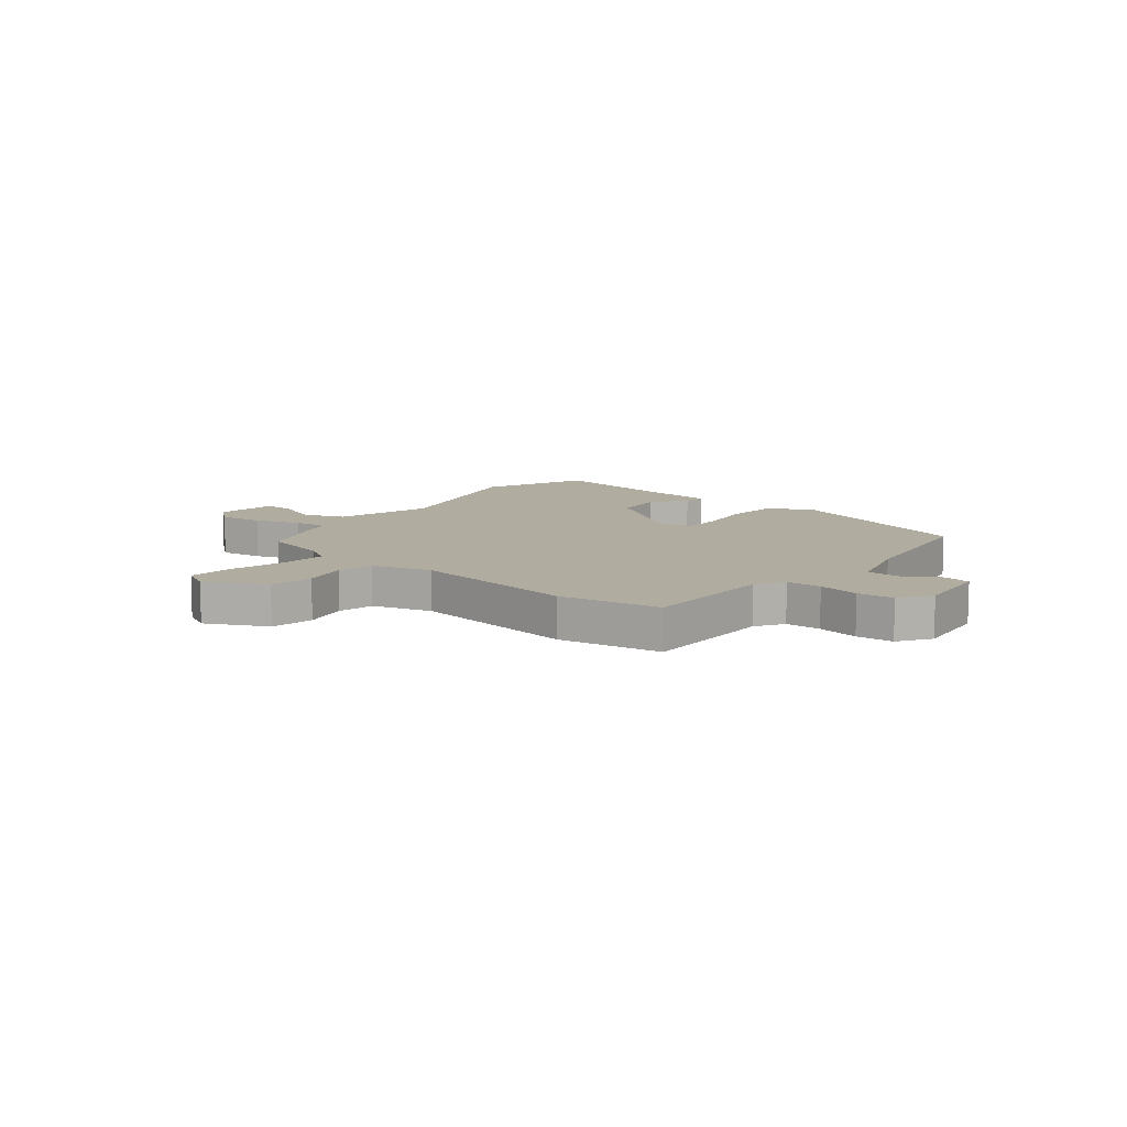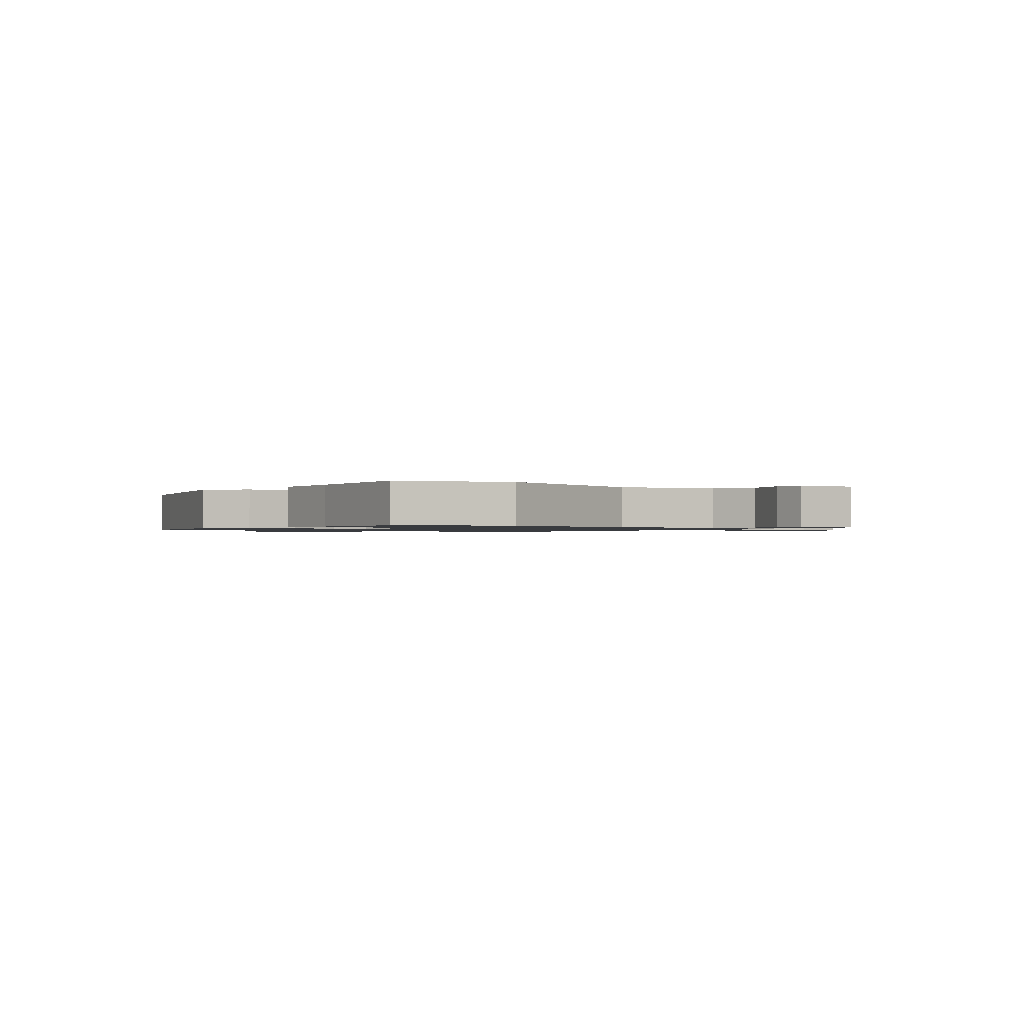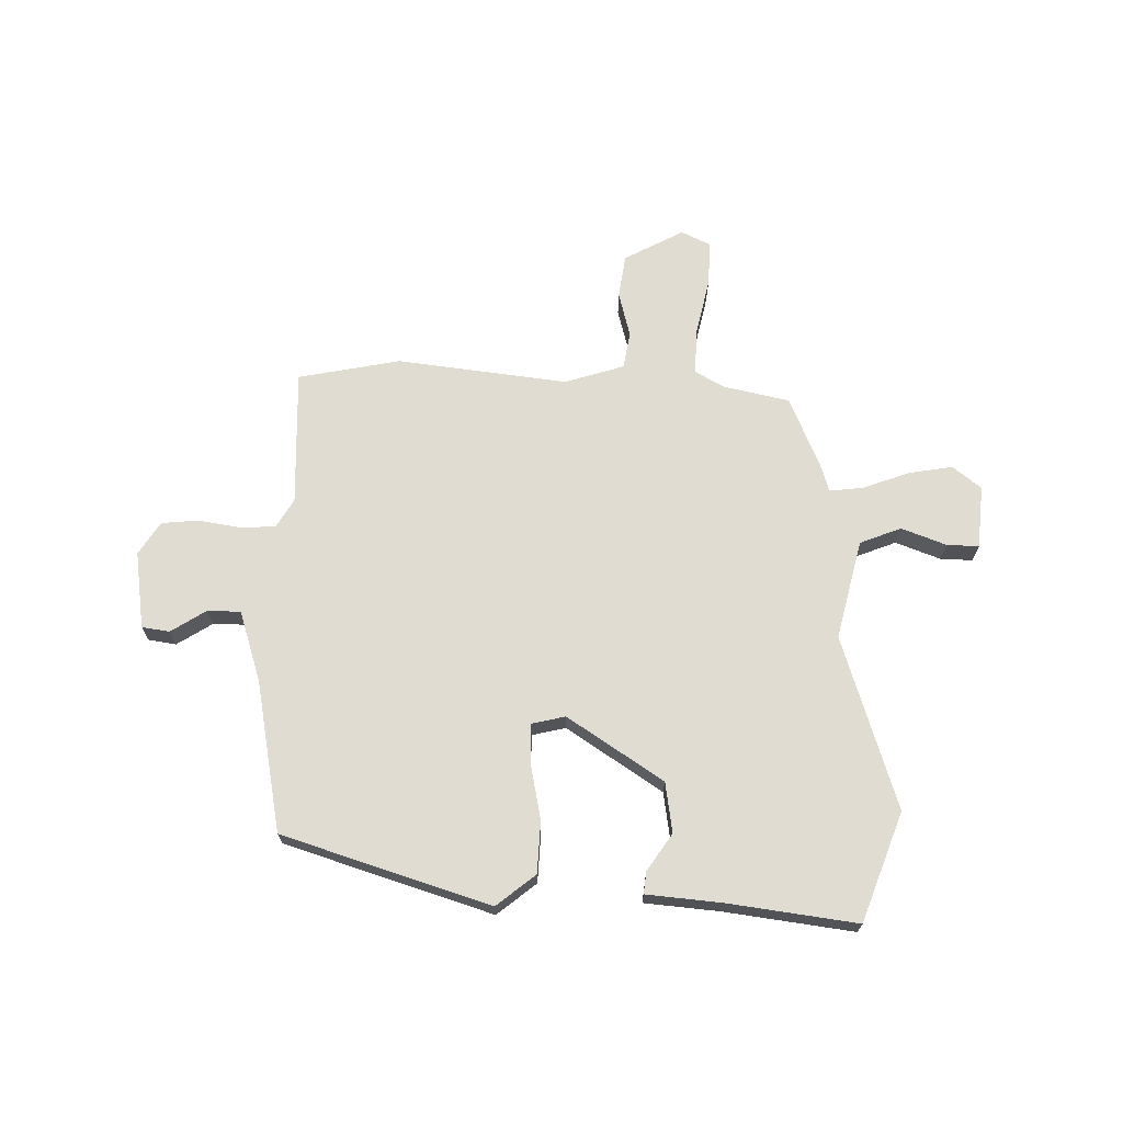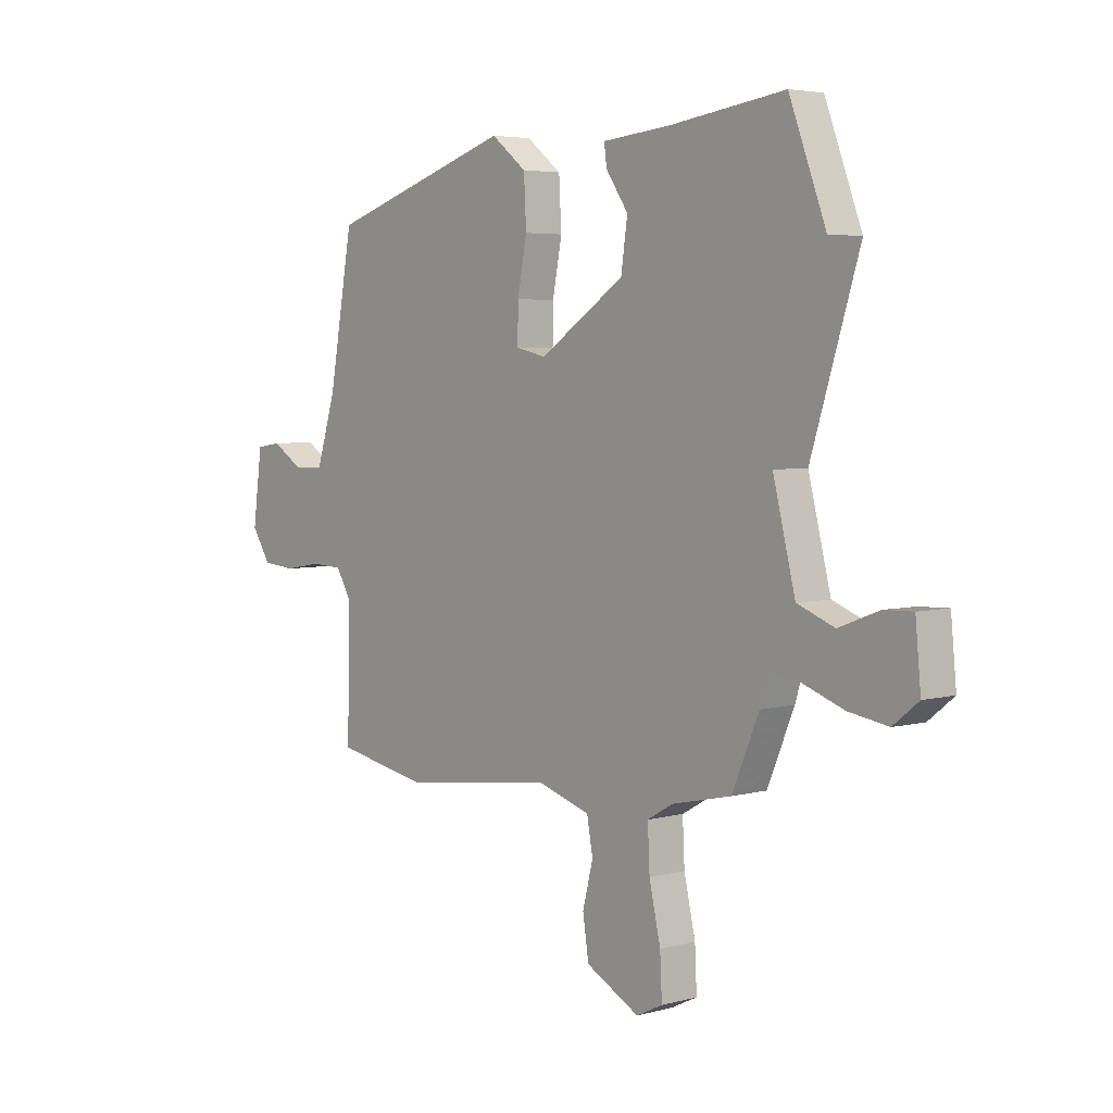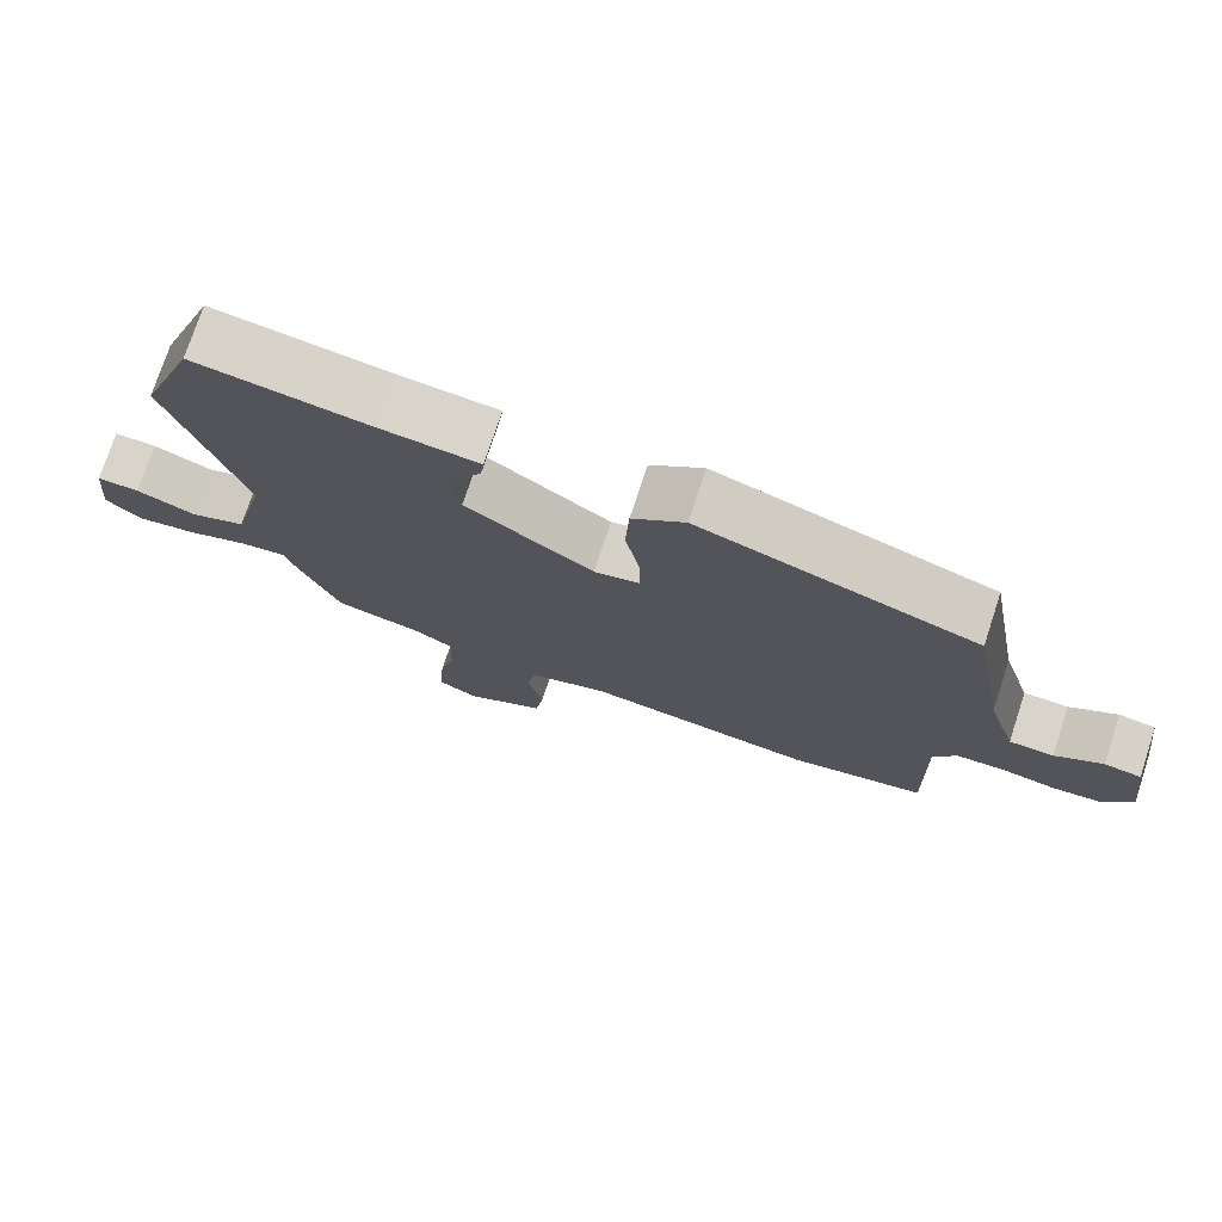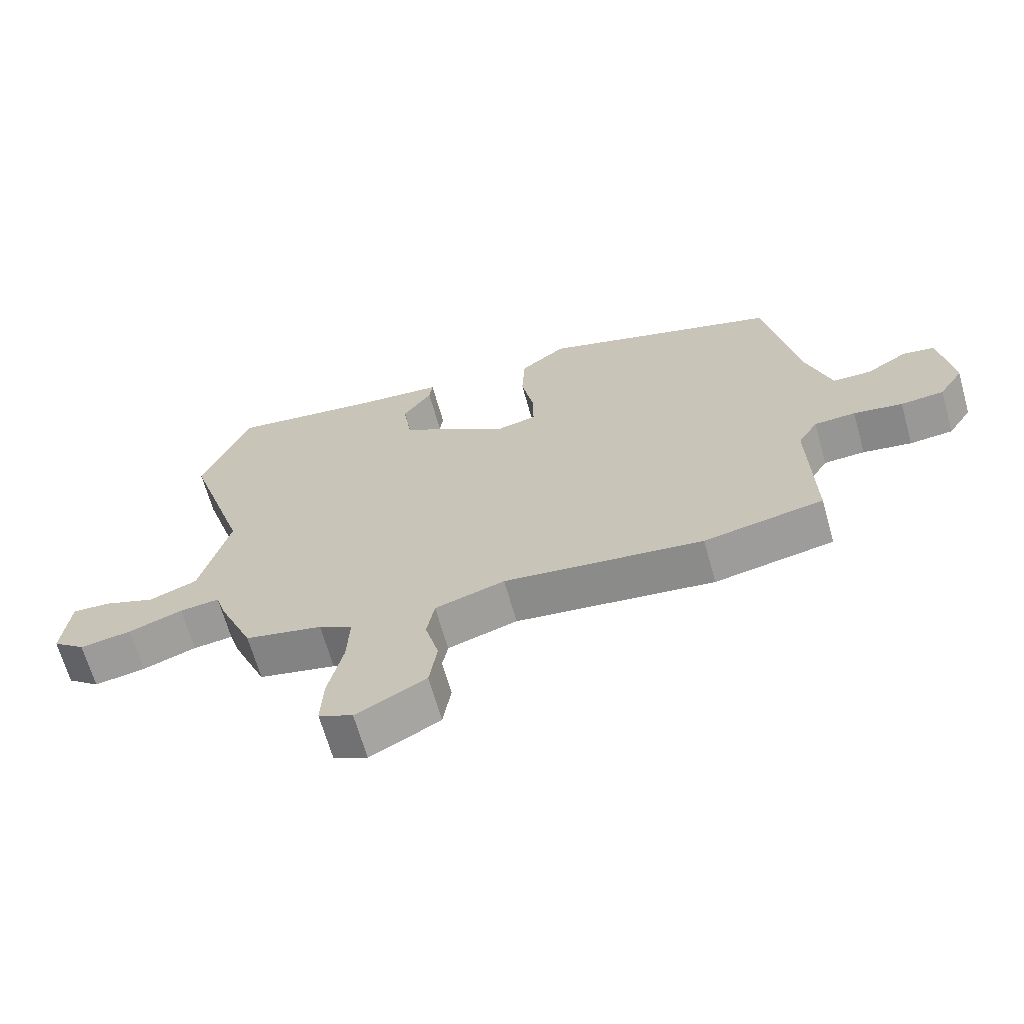
<metadata>
{"format":"obj","ext":"obj","renderer":"f3d","projection":"perspective","resolution":1024,"background":"white","views":[{"elev":10.1,"azim":-140.0,"up":"+Y"},{"elev":-1.0,"azim":51.2,"up":"+Y"},{"elev":69.0,"azim":0.7,"up":"+Y"},{"elev":4.5,"azim":49.2,"up":"+Z"},{"elev":74.9,"azim":-161.8,"up":"+Z"},{"elev":-66.8,"azim":-164.2,"up":"+Z"}]}
</metadata>
<code>
v -0.499 0.07 0.367
v -0.125 0.07 0.488
v -0.054 0.07 0.432
v -0.049 0.07 0.338
v -0.068 0.07 0.239
v -0.069 0.07 0.166
v -0.008 0.07 0.152
v 0.164 0.07 0.267
v 0.177 0.07 0.358
v 0.132 0.07 0.424
v 0.127 0.07 0.464
v 0.261 0.07 0.477
v 0.496 0.07 0.51
v 0.57 0.07 0.314
v 0.472 0.07 -0.001
v 0.517 0.07 -0.18
v 0.592 0.07 -0.209
v 0.673 0.07 -0.178
v 0.731 0.07 -0.176
v 0.742 0.07 -0.29
v 0.691 0.07 -0.331
v 0.611 0.07 -0.318
v 0.528 0.07 -0.288
v 0.466 0.07 -0.281
v 0.45 0.07 -0.333
v 0.396 0.07 -0.461
v 0.276 0.07 -0.488
v 0.224 0.07 -0.518
v 0.228 0.07 -0.602
v 0.251 0.07 -0.704
v 0.255 0.07 -0.786
v 0.202 0.07 -0.812
v 0.094 0.07 -0.755
v 0.082 0.07 -0.676
v 0.103 0.07 -0.594
v 0.091 0.07 -0.527
v -0.017 0.07 -0.494
v -0.326 0.07 -0.533
v -0.511 0.07 -0.498
v -0.505 0.07 -0.251
v -0.536 0.07 -0.199
v -0.6 0.07 -0.196
v -0.676 0.07 -0.209
v -0.743 0.07 -0.203
v -0.781 0.07 -0.144
v -0.762 0.07 -0.004
v -0.712 0.07 0.004
v -0.648 0.07 -0.036
v -0.588 0.07 -0.035
v -0.548 0.07 0.093
v -0.499 0 0.367
v -0.125 0 0.488
v -0.054 0 0.432
v -0.049 0 0.338
v -0.068 0 0.239
v -0.069 0 0.166
v -0.008 0 0.152
v 0.164 0 0.267
v 0.177 0 0.358
v 0.132 0 0.424
v 0.127 0 0.464
v 0.261 0 0.477
v 0.496 0 0.51
v 0.57 0 0.314
v 0.472 0 -0.001
v 0.517 0 -0.18
v 0.592 0 -0.209
v 0.673 0 -0.178
v 0.731 0 -0.176
v 0.742 0 -0.29
v 0.691 0 -0.331
v 0.611 0 -0.318
v 0.528 0 -0.288
v 0.466 0 -0.281
v 0.45 0 -0.333
v 0.396 0 -0.461
v 0.276 0 -0.488
v 0.224 0 -0.518
v 0.228 0 -0.602
v 0.251 0 -0.704
v 0.255 0 -0.786
v 0.202 0 -0.812
v 0.094 0 -0.755
v 0.082 0 -0.676
v 0.103 0 -0.594
v 0.091 0 -0.527
v -0.017 0 -0.494
v -0.326 0 -0.533
v -0.511 0 -0.498
v -0.505 0 -0.251
v -0.536 0 -0.199
v -0.6 0 -0.196
v -0.676 0 -0.209
v -0.743 0 -0.203
v -0.781 0 -0.144
v -0.762 0 -0.004
v -0.712 0 0.004
v -0.648 0 -0.036
v -0.588 0 -0.035
v -0.548 0 0.093
f 45 46 47 48
f 45 48 49
f 42 43 44 45
f 41 42 45 49
f 40 41 49 50
f 37 38 39 40
f 36 37 40 50
f 32 33 34 35
f 32 35 36
f 29 30 31 32
f 28 29 32 36
f 27 28 36 50
f 24 25 26 27
f 20 21 22 23
f 20 23 24
f 17 18 19 20
f 16 17 20 24
f 15 16 24 27
f 12 13 14 15
f 9 10 11 12
f 8 9 12 15
f 7 8 15 27
f 2 3 4 5
f 2 5 6
f 1 2 6
f 50 1 6
f 6 7 27 50
f 98 97 96 95
f 99 98 95
f 95 94 93 92
f 99 95 92 91
f 100 99 91 90
f 90 89 88 87
f 100 90 87 86
f 85 84 83 82
f 86 85 82
f 82 81 80 79
f 86 82 79 78
f 100 86 78 77
f 77 76 75 74
f 73 72 71 70
f 74 73 70
f 70 69 68 67
f 74 70 67 66
f 77 74 66 65
f 65 64 63 62
f 62 61 60 59
f 65 62 59 58
f 77 65 58 57
f 55 54 53 52
f 56 55 52
f 56 52 51
f 56 51 100
f 100 77 57 56
f 1 51 52 2
f 2 52 53 3
f 3 53 54 4
f 4 54 55 5
f 5 55 56 6
f 6 56 57 7
f 7 57 58 8
f 8 58 59 9
f 9 59 60 10
f 10 60 61 11
f 11 61 62 12
f 12 62 63 13
f 13 63 64 14
f 14 64 65 15
f 15 65 66 16
f 16 66 67 17
f 17 67 68 18
f 18 68 69 19
f 19 69 70 20
f 20 70 71 21
f 21 71 72 22
f 22 72 73 23
f 23 73 74 24
f 24 74 75 25
f 25 75 76 26
f 26 76 77 27
f 27 77 78 28
f 28 78 79 29
f 29 79 80 30
f 30 80 81 31
f 31 81 82 32
f 32 82 83 33
f 33 83 84 34
f 34 84 85 35
f 35 85 86 36
f 36 86 87 37
f 37 87 88 38
f 38 88 89 39
f 39 89 90 40
f 40 90 91 41
f 41 91 92 42
f 42 92 93 43
f 43 93 94 44
f 44 94 95 45
f 45 95 96 46
f 46 96 97 47
f 47 97 98 48
f 48 98 99 49
f 49 99 100 50
f 50 100 51 1

</code>
